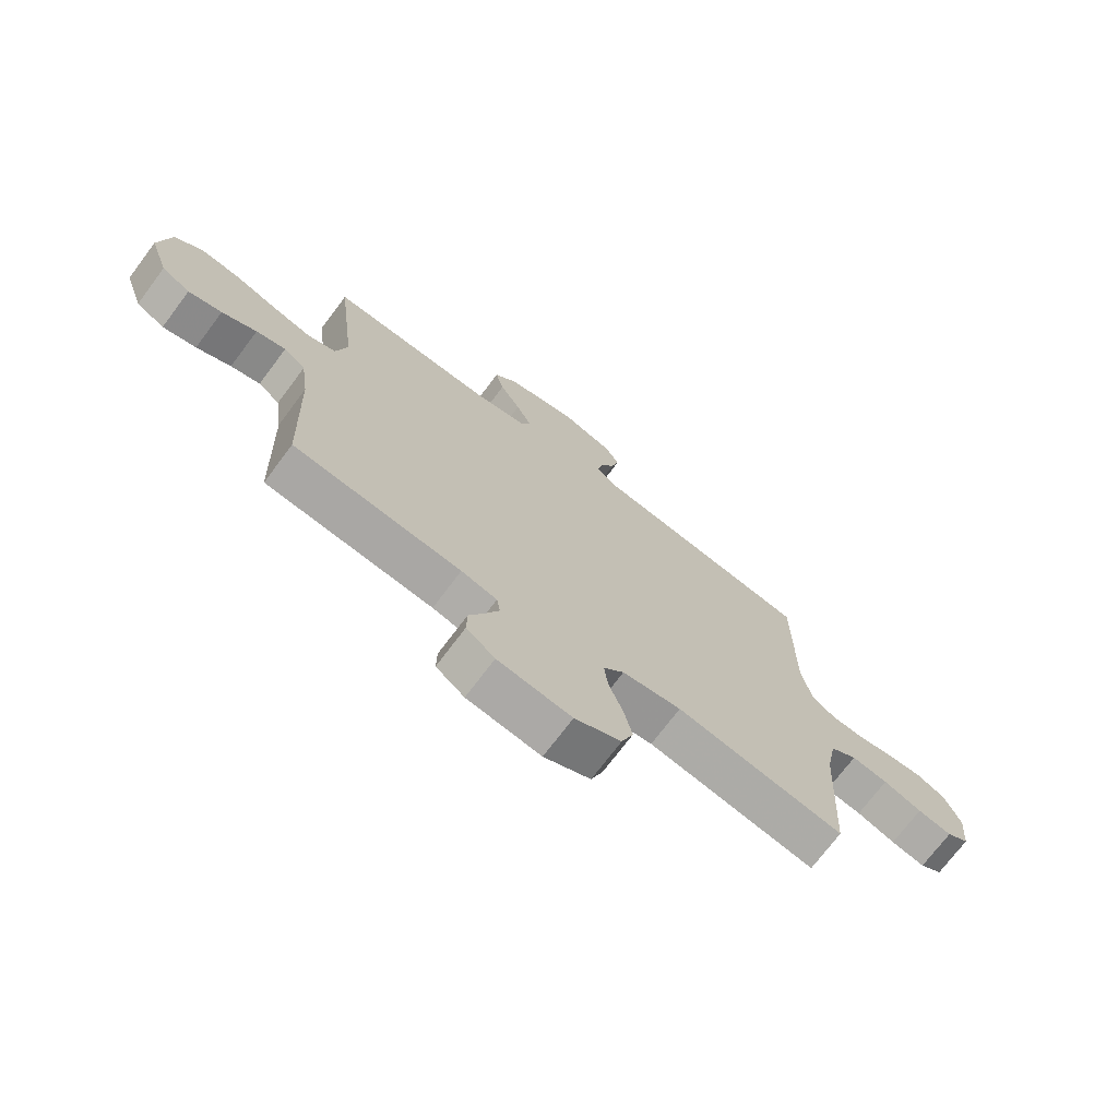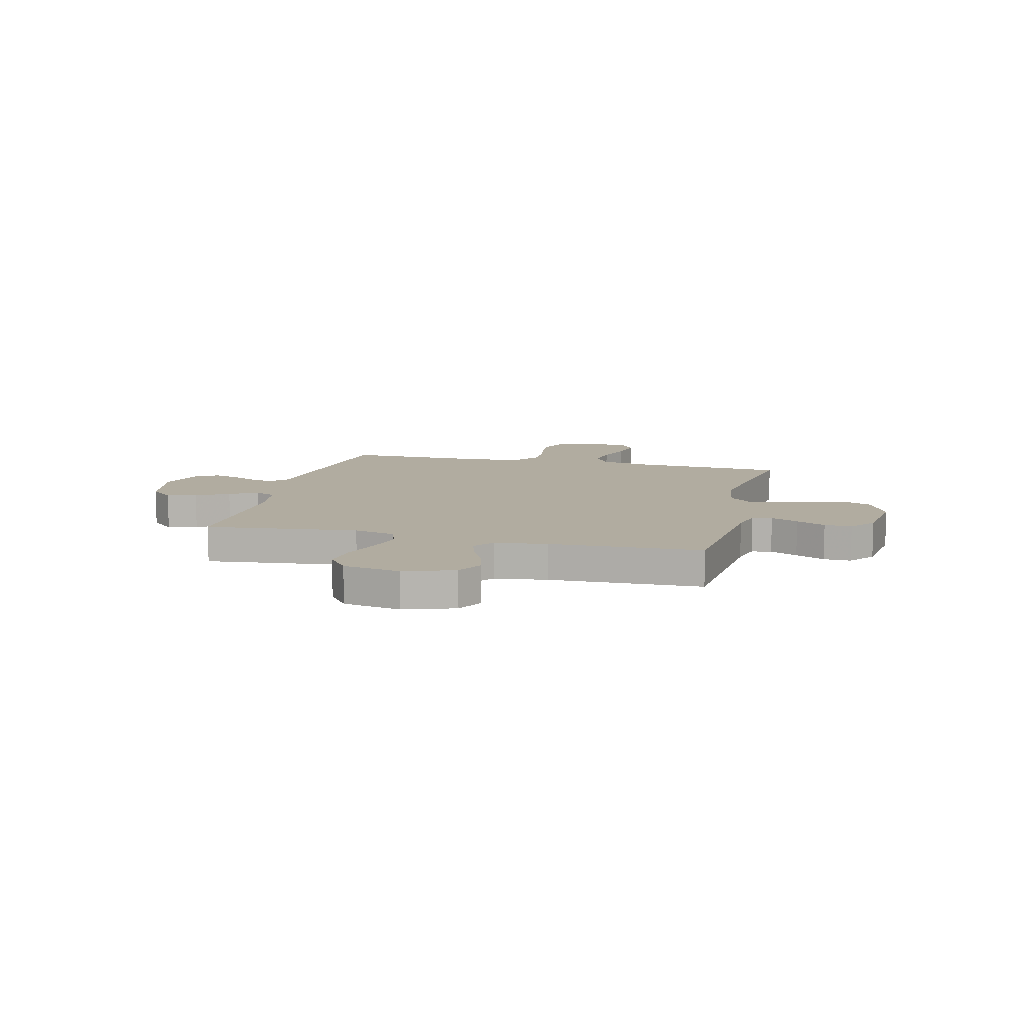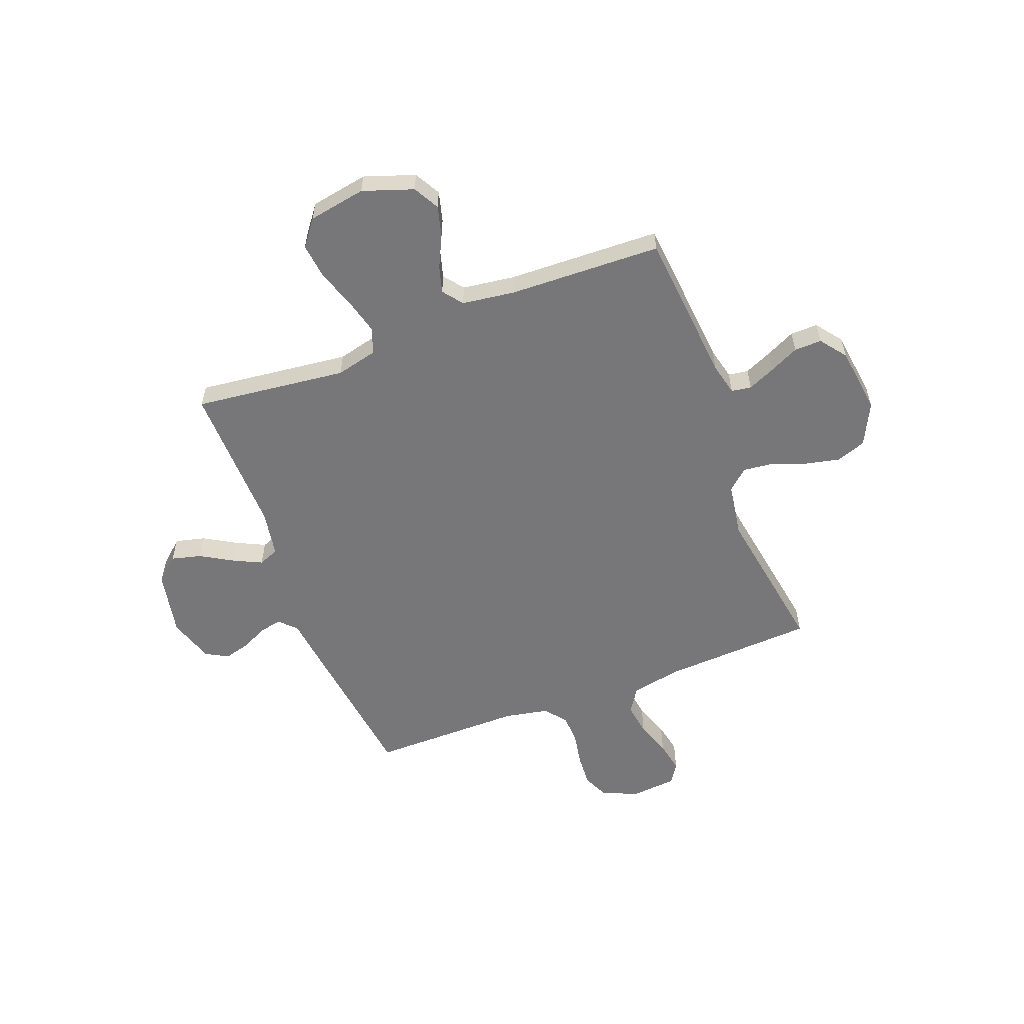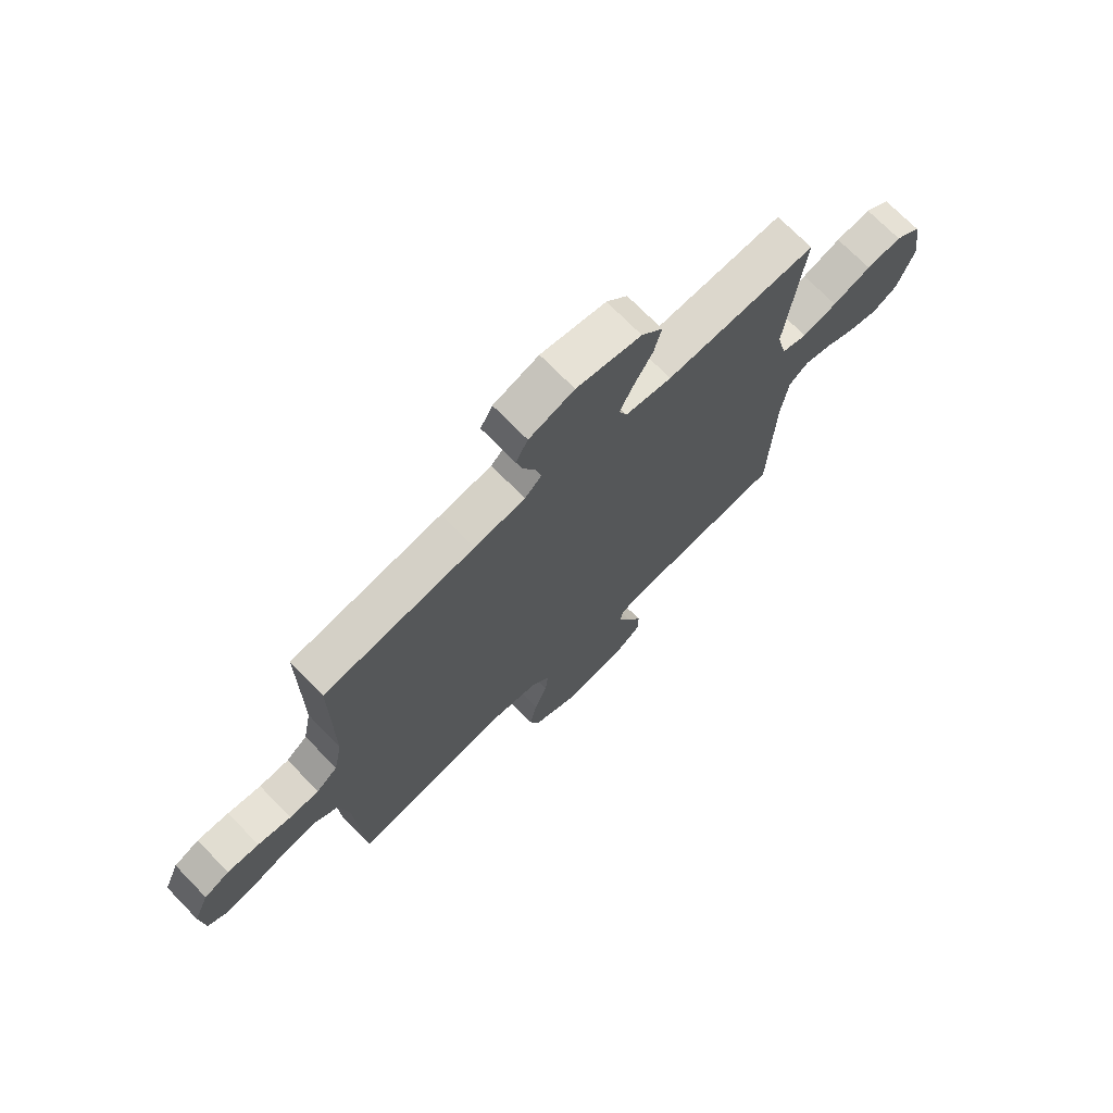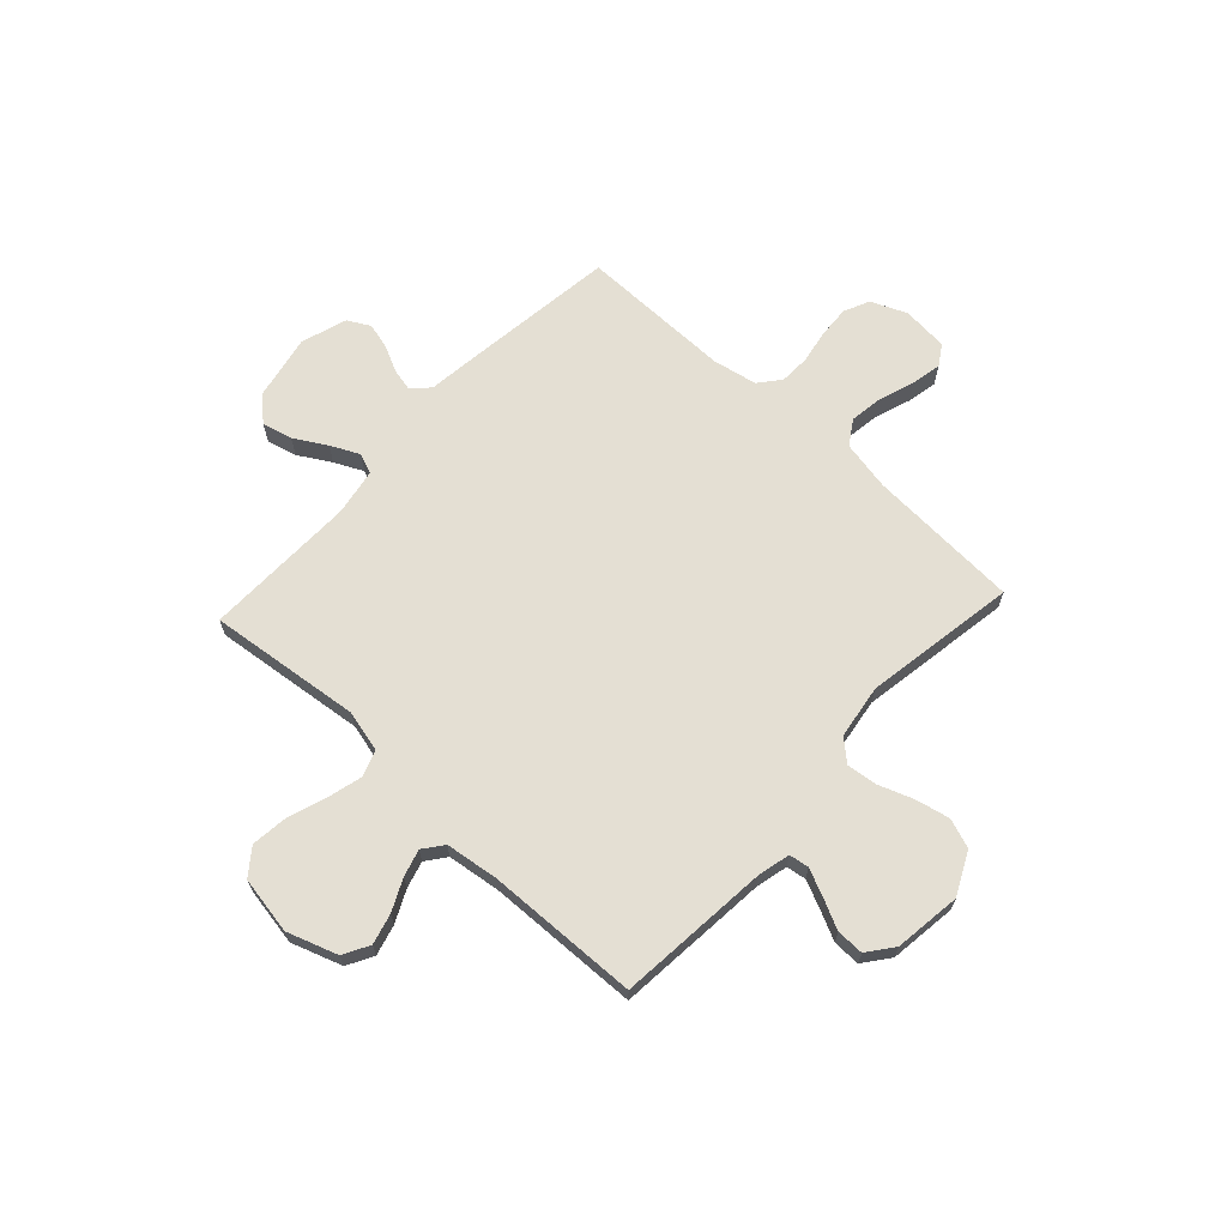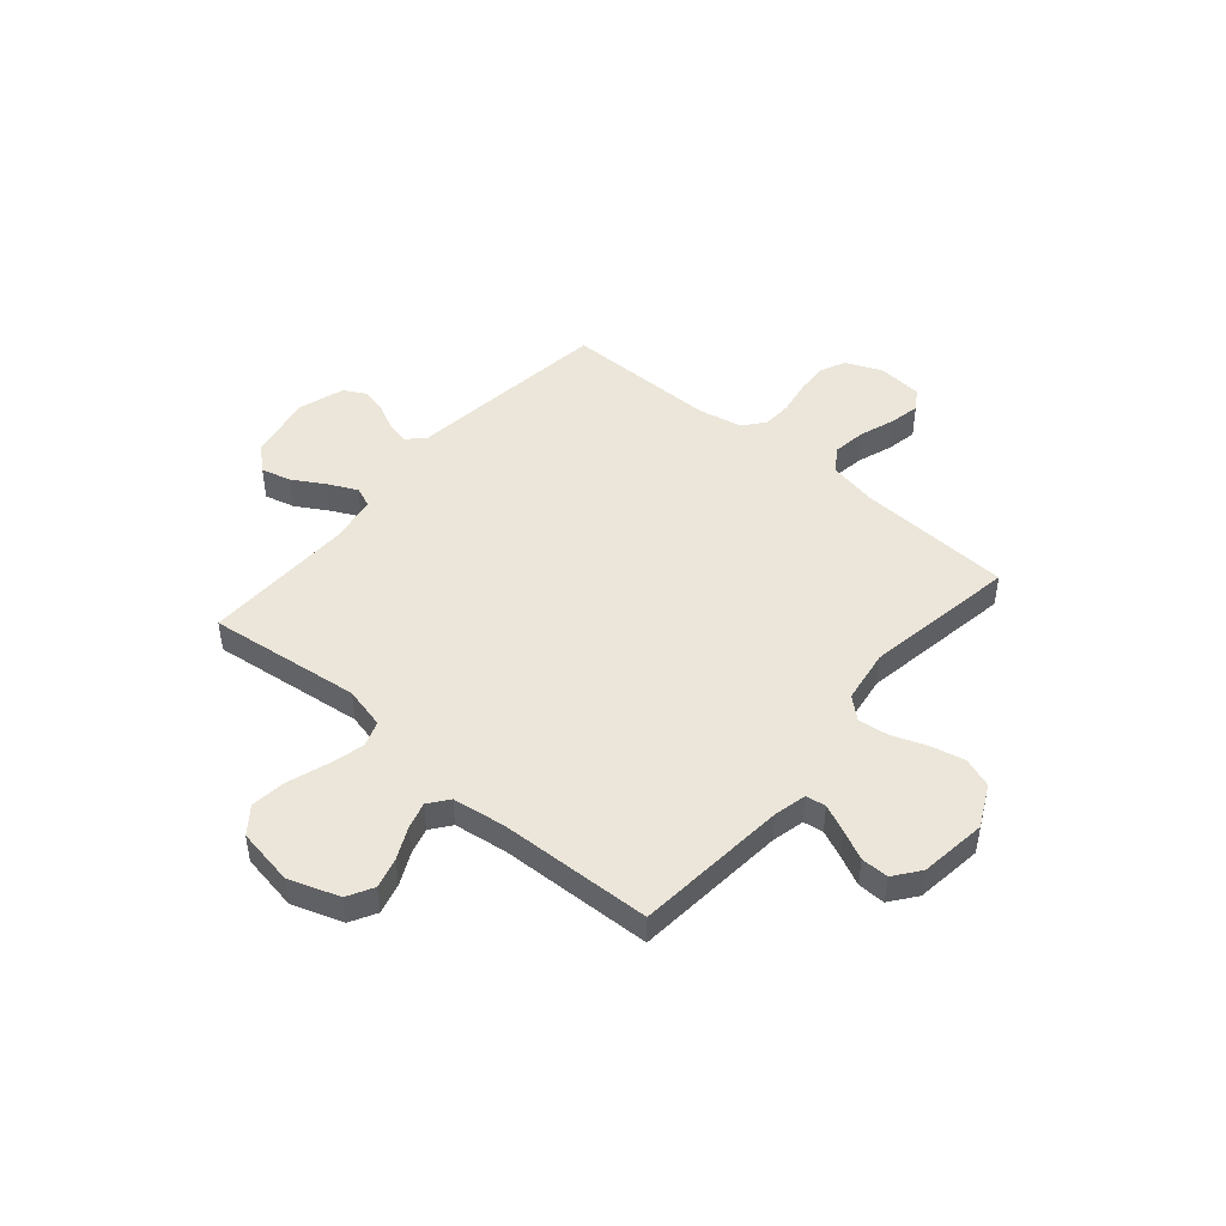
<metadata>
{"format":"obj","ext":"obj","renderer":"f3d","projection":"perspective","resolution":1024,"background":"white","views":[{"elev":-72.4,"azim":143.1,"up":"+Z"},{"elev":10.1,"azim":104.0,"up":"+Y"},{"elev":-57.2,"azim":110.9,"up":"+Y"},{"elev":71.8,"azim":-44.3,"up":"+Z"},{"elev":66.8,"azim":132.8,"up":"+Y"},{"elev":46.7,"azim":130.4,"up":"+Y"}]}
</metadata>
<code>
v -0.5 0.07 -0.5
v -0.516 0.07 -0.2
v -0.535 0.07 -0.102
v -0.583 0.07 -0.071
v -0.648 0.07 -0.08
v -0.717 0.07 -0.104
v -0.778 0.07 -0.116
v -0.818 0.07 -0.09
v -0.826 0.07 0
v -0.796 0.07 0.07
v -0.746 0.07 0.093
v -0.683 0.07 0.089
v -0.617 0.07 0.077
v -0.558 0.07 0.079
v -0.516 0.07 0.113
v -0.499 0.07 0.2
v -0.5 0.07 0.5
v -0.2 0.07 0.538
v -0.099 0.07 0.55
v -0.066 0.07 0.582
v -0.076 0.07 0.627
v -0.101 0.07 0.678
v -0.114 0.07 0.728
v -0.09 0.07 0.772
v 0 0.07 0.801
v 0.129 0.07 0.775
v 0.171 0.07 0.728
v 0.156 0.07 0.669
v 0.119 0.07 0.606
v 0.092 0.07 0.55
v 0.108 0.07 0.51
v 0.2 0.07 0.494
v 0.5 0.07 0.5
v 0.465 0.07 0.2
v 0.485 0.07 0.118
v 0.536 0.07 0.1
v 0.605 0.07 0.118
v 0.682 0.07 0.144
v 0.752 0.07 0.152
v 0.803 0.07 0.113
v 0.823 0.07 0
v 0.789 0.07 -0.099
v 0.738 0.07 -0.127
v 0.678 0.07 -0.111
v 0.616 0.07 -0.081
v 0.563 0.07 -0.066
v 0.524 0.07 -0.096
v 0.51 0.07 -0.2
v 0.5 0.07 -0.5
v 0.2 0.07 -0.527
v 0.136 0.07 -0.542
v 0.13 0.07 -0.581
v 0.154 0.07 -0.635
v 0.182 0.07 -0.693
v 0.183 0.07 -0.747
v 0.132 0.07 -0.786
v 0 0.07 -0.803
v -0.083 0.07 -0.762
v -0.104 0.07 -0.704
v -0.089 0.07 -0.636
v -0.064 0.07 -0.568
v -0.057 0.07 -0.509
v -0.094 0.07 -0.467
v -0.2 0.07 -0.451
v -0.5 0 -0.5
v -0.516 0 -0.2
v -0.535 0 -0.102
v -0.583 0 -0.071
v -0.648 0 -0.08
v -0.717 0 -0.104
v -0.778 0 -0.116
v -0.818 0 -0.09
v -0.826 0 0
v -0.796 0 0.07
v -0.746 0 0.093
v -0.683 0 0.089
v -0.617 0 0.077
v -0.558 0 0.079
v -0.516 0 0.113
v -0.499 0 0.2
v -0.5 0 0.5
v -0.2 0 0.538
v -0.099 0 0.55
v -0.066 0 0.582
v -0.076 0 0.627
v -0.101 0 0.678
v -0.114 0 0.728
v -0.09 0 0.772
v 0 0 0.801
v 0.129 0 0.775
v 0.171 0 0.728
v 0.156 0 0.669
v 0.119 0 0.606
v 0.092 0 0.55
v 0.108 0 0.51
v 0.2 0 0.494
v 0.5 0 0.5
v 0.465 0 0.2
v 0.485 0 0.118
v 0.536 0 0.1
v 0.605 0 0.118
v 0.682 0 0.144
v 0.752 0 0.152
v 0.803 0 0.113
v 0.823 0 0
v 0.789 0 -0.099
v 0.738 0 -0.127
v 0.678 0 -0.111
v 0.616 0 -0.081
v 0.563 0 -0.066
v 0.524 0 -0.096
v 0.51 0 -0.2
v 0.5 0 -0.5
v 0.2 0 -0.527
v 0.136 0 -0.542
v 0.13 0 -0.581
v 0.154 0 -0.635
v 0.182 0 -0.693
v 0.183 0 -0.747
v 0.132 0 -0.786
v 0 0 -0.803
v -0.083 0 -0.762
v -0.104 0 -0.704
v -0.089 0 -0.636
v -0.064 0 -0.568
v -0.057 0 -0.509
v -0.094 0 -0.467
v -0.2 0 -0.451
f 58 59 60 61
f 58 61 62
f 57 58 62
f 56 57 62
f 53 54 55 56
f 52 53 56 62
f 51 52 62 63
f 48 49 50
f 47 48 50 51
f 42 43 44 45
f 42 45 46
f 41 42 46
f 40 41 46
f 37 38 39 40
f 36 37 40 46
f 35 36 46 47
f 32 33 34
f 31 32 34 35
f 26 27 28 29
f 26 29 30
f 25 26 30
f 24 25 30
f 21 22 23 24
f 20 21 24 30
f 19 20 30 31
f 16 17 18 19
f 15 16 19 31
f 10 11 12 13
f 10 13 14
f 9 10 14
f 8 9 14
f 5 6 7 8
f 4 5 8 14
f 3 4 14 15
f 64 1 2
f 63 64 2 3
f 35 47 51 63
f 31 35 63
f 3 15 31 63
f 125 124 123 122
f 126 125 122
f 126 122 121
f 126 121 120
f 120 119 118 117
f 126 120 117 116
f 127 126 116 115
f 114 113 112
f 115 114 112 111
f 109 108 107 106
f 110 109 106
f 110 106 105
f 110 105 104
f 104 103 102 101
f 110 104 101 100
f 111 110 100 99
f 98 97 96
f 99 98 96 95
f 93 92 91 90
f 94 93 90
f 94 90 89
f 94 89 88
f 88 87 86 85
f 94 88 85 84
f 95 94 84 83
f 83 82 81 80
f 95 83 80 79
f 77 76 75 74
f 78 77 74
f 78 74 73
f 78 73 72
f 72 71 70 69
f 78 72 69 68
f 79 78 68 67
f 66 65 128
f 67 66 128 127
f 127 115 111 99
f 127 99 95
f 127 95 79 67
f 1 65 66 2
f 2 66 67 3
f 3 67 68 4
f 4 68 69 5
f 5 69 70 6
f 6 70 71 7
f 7 71 72 8
f 8 72 73 9
f 9 73 74 10
f 10 74 75 11
f 11 75 76 12
f 12 76 77 13
f 13 77 78 14
f 14 78 79 15
f 15 79 80 16
f 16 80 81 17
f 17 81 82 18
f 18 82 83 19
f 19 83 84 20
f 20 84 85 21
f 21 85 86 22
f 22 86 87 23
f 23 87 88 24
f 24 88 89 25
f 25 89 90 26
f 26 90 91 27
f 27 91 92 28
f 28 92 93 29
f 29 93 94 30
f 30 94 95 31
f 31 95 96 32
f 32 96 97 33
f 33 97 98 34
f 34 98 99 35
f 35 99 100 36
f 36 100 101 37
f 37 101 102 38
f 38 102 103 39
f 39 103 104 40
f 40 104 105 41
f 41 105 106 42
f 42 106 107 43
f 43 107 108 44
f 44 108 109 45
f 45 109 110 46
f 46 110 111 47
f 47 111 112 48
f 48 112 113 49
f 49 113 114 50
f 50 114 115 51
f 51 115 116 52
f 52 116 117 53
f 53 117 118 54
f 54 118 119 55
f 55 119 120 56
f 56 120 121 57
f 57 121 122 58
f 58 122 123 59
f 59 123 124 60
f 60 124 125 61
f 61 125 126 62
f 62 126 127 63
f 63 127 128 64
f 64 128 65 1

</code>
